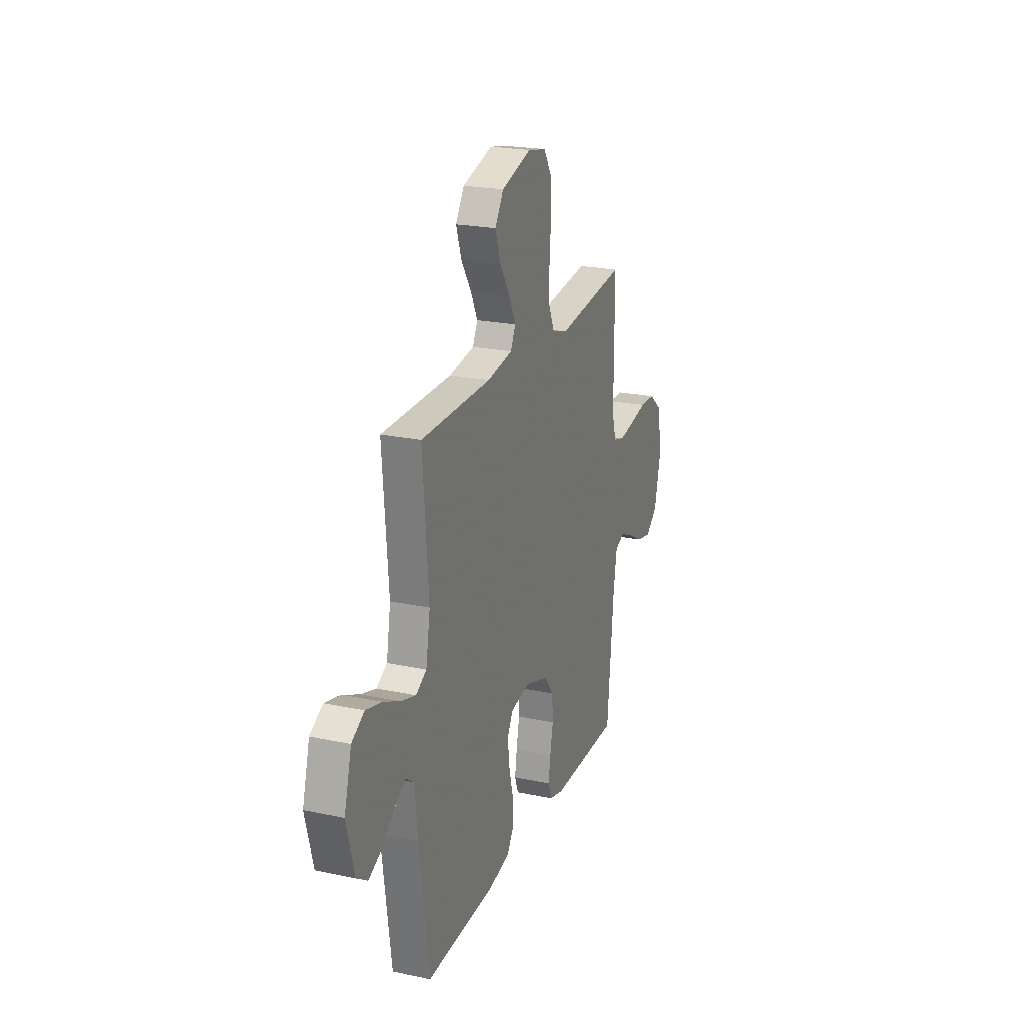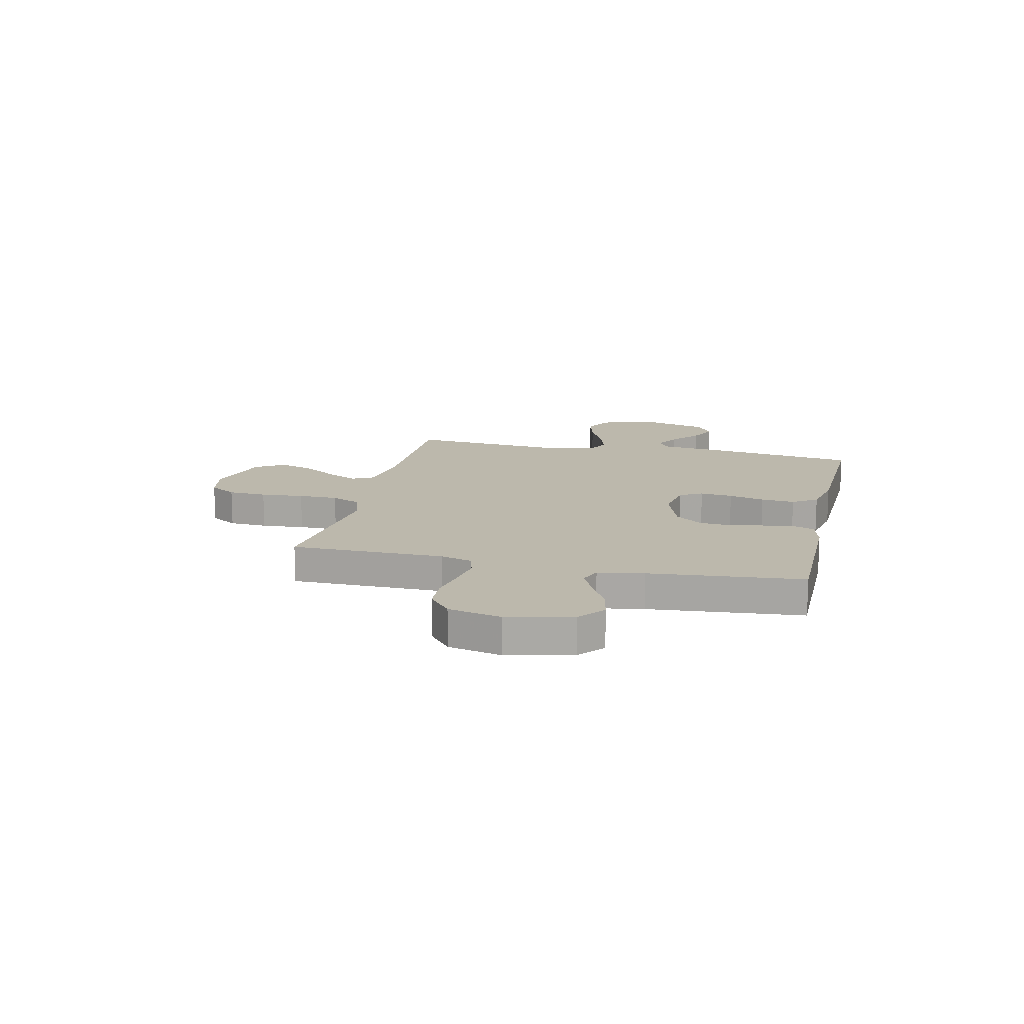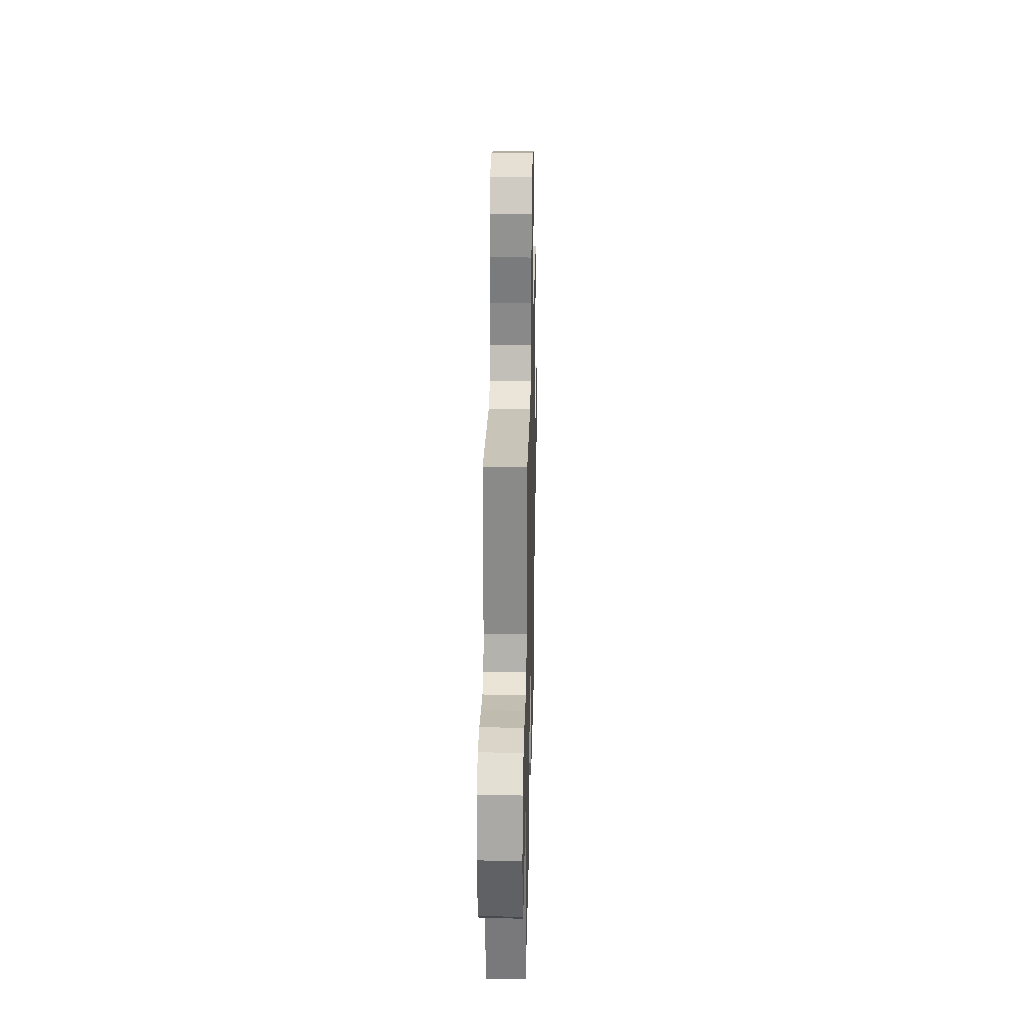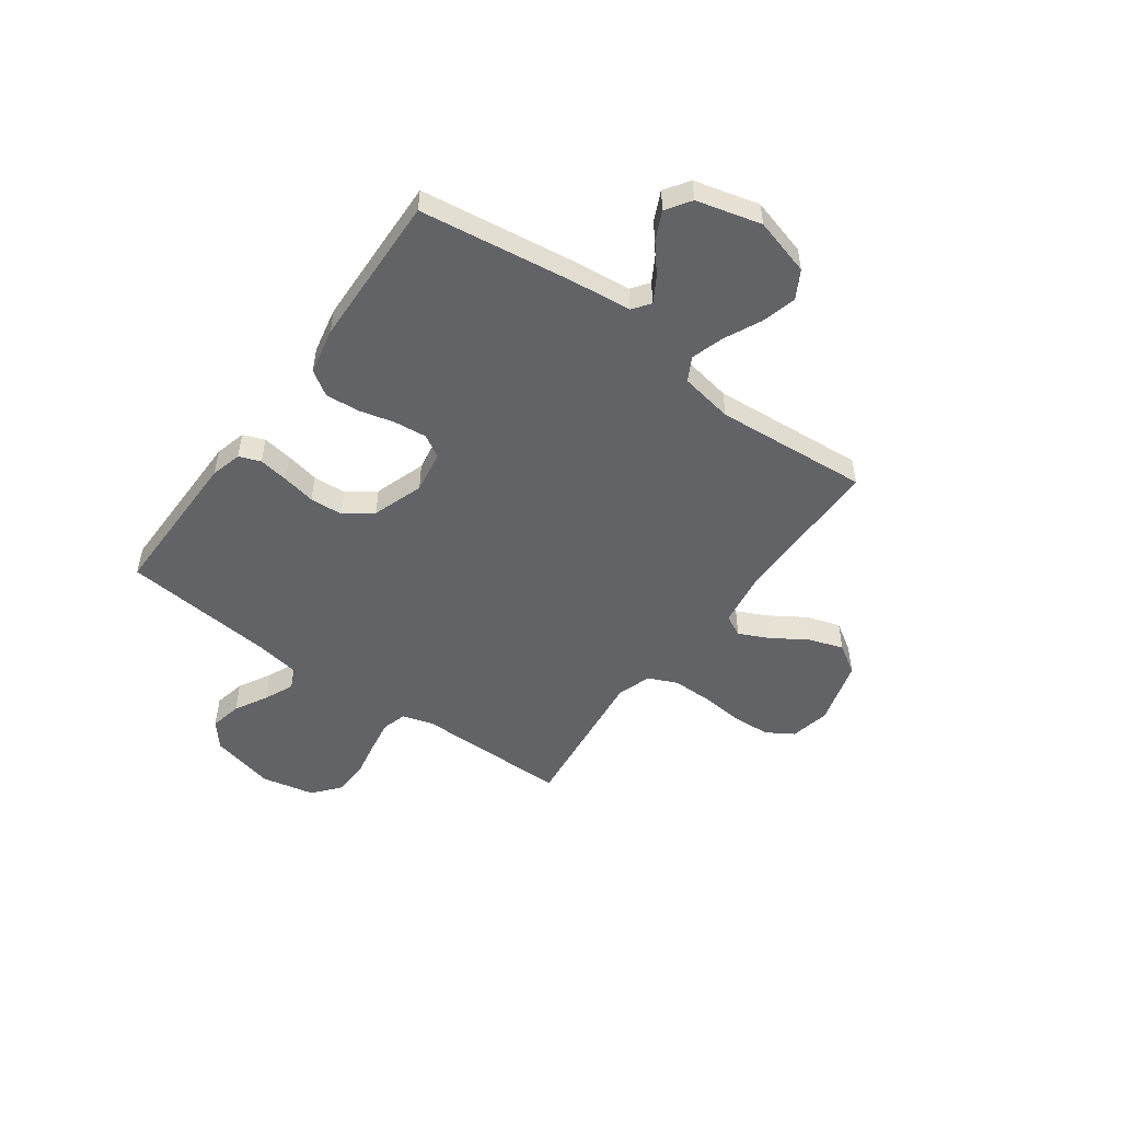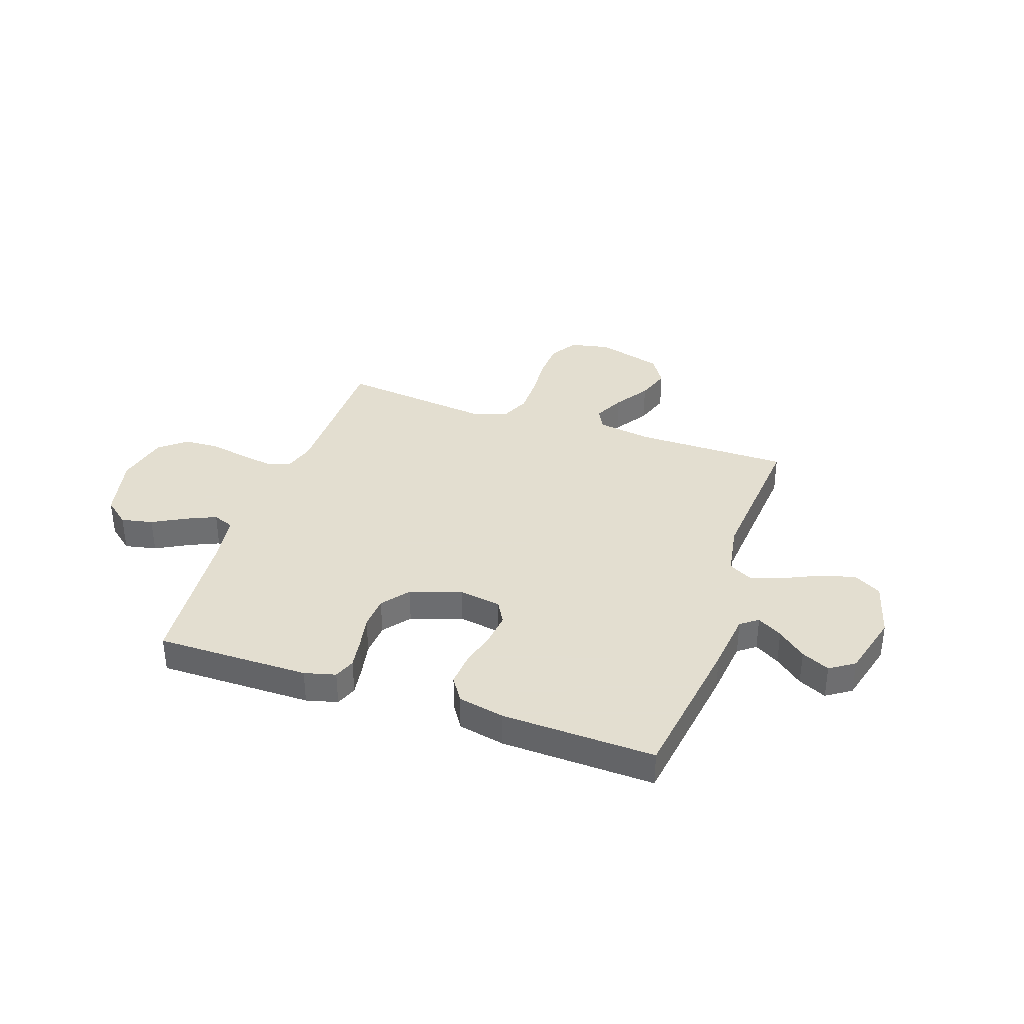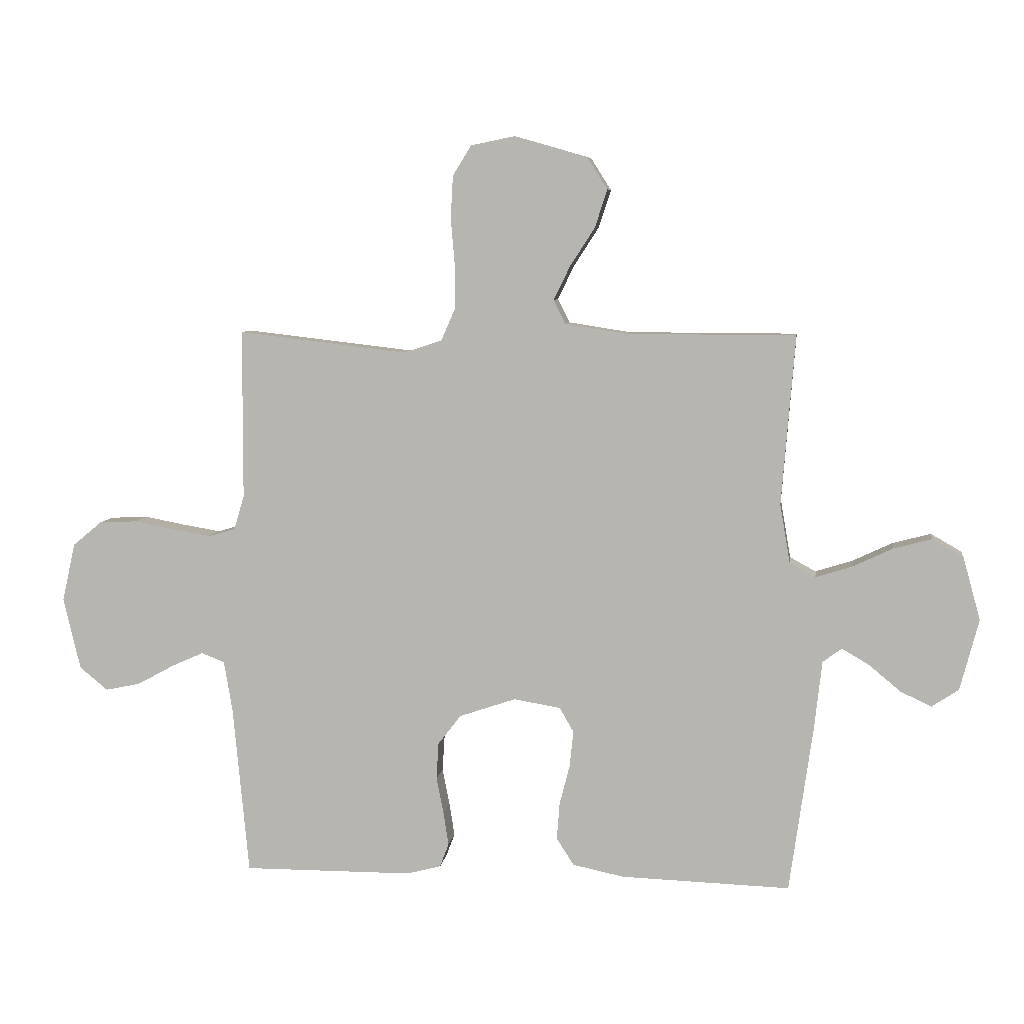
<metadata>
{"format":"obj","ext":"obj","renderer":"f3d","projection":"perspective","resolution":1024,"background":"white","views":[{"elev":22.5,"azim":-69.9,"up":"+Z"},{"elev":14.6,"azim":102.9,"up":"+Y"},{"elev":26.7,"azim":91.3,"up":"+Z"},{"elev":-50.8,"azim":-126.0,"up":"+Y"},{"elev":35.9,"azim":-161.0,"up":"+Y"},{"elev":7.0,"azim":-172.4,"up":"+Z"}]}
</metadata>
<code>
v -0.5 0.07 -0.5
v -0.542 0.07 -0.2
v -0.555 0.07 -0.082
v -0.589 0.07 -0.057
v -0.638 0.07 -0.086
v -0.693 0.07 -0.132
v -0.748 0.07 -0.158
v -0.796 0.07 -0.126
v -0.829 0.07 0
v -0.798 0.07 0.112
v -0.744 0.07 0.143
v -0.676 0.07 0.125
v -0.604 0.07 0.091
v -0.54 0.07 0.071
v -0.494 0.07 0.096
v -0.476 0.07 0.2
v -0.5 0.07 0.5
v -0.2 0.07 0.501
v -0.091 0.07 0.518
v -0.07 0.07 0.56
v -0.099 0.07 0.62
v -0.143 0.07 0.688
v -0.165 0.07 0.755
v -0.129 0.07 0.812
v 0 0.07 0.849
v 0.078 0.07 0.833
v 0.111 0.07 0.78
v 0.115 0.07 0.705
v 0.108 0.07 0.621
v 0.108 0.07 0.544
v 0.133 0.07 0.487
v 0.2 0.07 0.465
v 0.5 0.07 0.5
v 0.501 0.07 0.2
v 0.519 0.07 0.139
v 0.567 0.07 0.125
v 0.633 0.07 0.136
v 0.706 0.07 0.15
v 0.773 0.07 0.147
v 0.825 0.07 0.104
v 0.848 0.07 0
v 0.818 0.07 -0.127
v 0.768 0.07 -0.168
v 0.706 0.07 -0.155
v 0.642 0.07 -0.12
v 0.584 0.07 -0.094
v 0.543 0.07 -0.11
v 0.528 0.07 -0.2
v 0.5 0.07 -0.5
v 0.2 0.07 -0.499
v 0.139 0.07 -0.483
v 0.123 0.07 -0.441
v 0.132 0.07 -0.383
v 0.145 0.07 -0.317
v 0.141 0.07 -0.252
v 0.1 0.07 -0.199
v 0 0.07 -0.165
v -0.083 0.07 -0.179
v -0.108 0.07 -0.223
v -0.101 0.07 -0.287
v -0.083 0.07 -0.357
v -0.078 0.07 -0.423
v -0.109 0.07 -0.471
v -0.2 0.07 -0.49
v -0.5 0 -0.5
v -0.542 0 -0.2
v -0.555 0 -0.082
v -0.589 0 -0.057
v -0.638 0 -0.086
v -0.693 0 -0.132
v -0.748 0 -0.158
v -0.796 0 -0.126
v -0.829 0 0
v -0.798 0 0.112
v -0.744 0 0.143
v -0.676 0 0.125
v -0.604 0 0.091
v -0.54 0 0.071
v -0.494 0 0.096
v -0.476 0 0.2
v -0.5 0 0.5
v -0.2 0 0.501
v -0.091 0 0.518
v -0.07 0 0.56
v -0.099 0 0.62
v -0.143 0 0.688
v -0.165 0 0.755
v -0.129 0 0.812
v 0 0 0.849
v 0.078 0 0.833
v 0.111 0 0.78
v 0.115 0 0.705
v 0.108 0 0.621
v 0.108 0 0.544
v 0.133 0 0.487
v 0.2 0 0.465
v 0.5 0 0.5
v 0.501 0 0.2
v 0.519 0 0.139
v 0.567 0 0.125
v 0.633 0 0.136
v 0.706 0 0.15
v 0.773 0 0.147
v 0.825 0 0.104
v 0.848 0 0
v 0.818 0 -0.127
v 0.768 0 -0.168
v 0.706 0 -0.155
v 0.642 0 -0.12
v 0.584 0 -0.094
v 0.543 0 -0.11
v 0.528 0 -0.2
v 0.5 0 -0.5
v 0.2 0 -0.499
v 0.139 0 -0.483
v 0.123 0 -0.441
v 0.132 0 -0.383
v 0.145 0 -0.317
v 0.141 0 -0.252
v 0.1 0 -0.199
v 0 0 -0.165
v -0.083 0 -0.179
v -0.108 0 -0.223
v -0.101 0 -0.287
v -0.083 0 -0.357
v -0.078 0 -0.423
v -0.109 0 -0.471
v -0.2 0 -0.49
f 1 2 3
f 64 1 3
f 63 64 3
f 62 63 3
f 61 62 3
f 60 61 3
f 59 60 3 4
f 58 59 4
f 57 58 4
f 52 53 54
f 51 52 54
f 50 51 54
f 49 50 54
f 48 49 54
f 47 48 54 55
f 46 47 55 56
f 43 44 45
f 42 43 45
f 41 42 45
f 40 41 45
f 39 40 45
f 38 39 45
f 37 38 45
f 36 37 45 46
f 46 56 57
f 36 46 57
f 35 36 57
f 32 33 34
f 35 57 4
f 34 35 4
f 32 34 4
f 31 32 4
f 27 28 29
f 26 27 29
f 25 26 29
f 24 25 29
f 23 24 29
f 22 23 29
f 21 22 29
f 20 21 29 30
f 16 17 18
f 15 16 18 19
f 11 12 13
f 10 11 13
f 9 10 13
f 8 9 13
f 7 8 13
f 6 7 13
f 5 6 13
f 5 13 14
f 4 5 14 15
f 19 20 30 31
f 4 15 19 31
f 67 66 65
f 67 65 128
f 67 128 127
f 67 127 126
f 67 126 125
f 67 125 124
f 68 67 124 123
f 68 123 122
f 68 122 121
f 118 117 116
f 118 116 115
f 118 115 114
f 118 114 113
f 118 113 112
f 119 118 112 111
f 120 119 111 110
f 109 108 107
f 109 107 106
f 109 106 105
f 109 105 104
f 109 104 103
f 109 103 102
f 109 102 101
f 110 109 101 100
f 121 120 110
f 121 110 100
f 121 100 99
f 98 97 96
f 68 121 99
f 68 99 98
f 68 98 96
f 68 96 95
f 93 92 91
f 93 91 90
f 93 90 89
f 93 89 88
f 93 88 87
f 93 87 86
f 93 86 85
f 94 93 85 84
f 82 81 80
f 83 82 80 79
f 77 76 75
f 77 75 74
f 77 74 73
f 77 73 72
f 77 72 71
f 77 71 70
f 77 70 69
f 78 77 69
f 79 78 69 68
f 95 94 84 83
f 95 83 79 68
f 1 65 66 2
f 2 66 67 3
f 3 67 68 4
f 4 68 69 5
f 5 69 70 6
f 6 70 71 7
f 7 71 72 8
f 8 72 73 9
f 9 73 74 10
f 10 74 75 11
f 11 75 76 12
f 12 76 77 13
f 13 77 78 14
f 14 78 79 15
f 15 79 80 16
f 16 80 81 17
f 17 81 82 18
f 18 82 83 19
f 19 83 84 20
f 20 84 85 21
f 21 85 86 22
f 22 86 87 23
f 23 87 88 24
f 24 88 89 25
f 25 89 90 26
f 26 90 91 27
f 27 91 92 28
f 28 92 93 29
f 29 93 94 30
f 30 94 95 31
f 31 95 96 32
f 32 96 97 33
f 33 97 98 34
f 34 98 99 35
f 35 99 100 36
f 36 100 101 37
f 37 101 102 38
f 38 102 103 39
f 39 103 104 40
f 40 104 105 41
f 41 105 106 42
f 42 106 107 43
f 43 107 108 44
f 44 108 109 45
f 45 109 110 46
f 46 110 111 47
f 47 111 112 48
f 48 112 113 49
f 49 113 114 50
f 50 114 115 51
f 51 115 116 52
f 52 116 117 53
f 53 117 118 54
f 54 118 119 55
f 55 119 120 56
f 56 120 121 57
f 57 121 122 58
f 58 122 123 59
f 59 123 124 60
f 60 124 125 61
f 61 125 126 62
f 62 126 127 63
f 63 127 128 64
f 64 128 65 1

</code>
